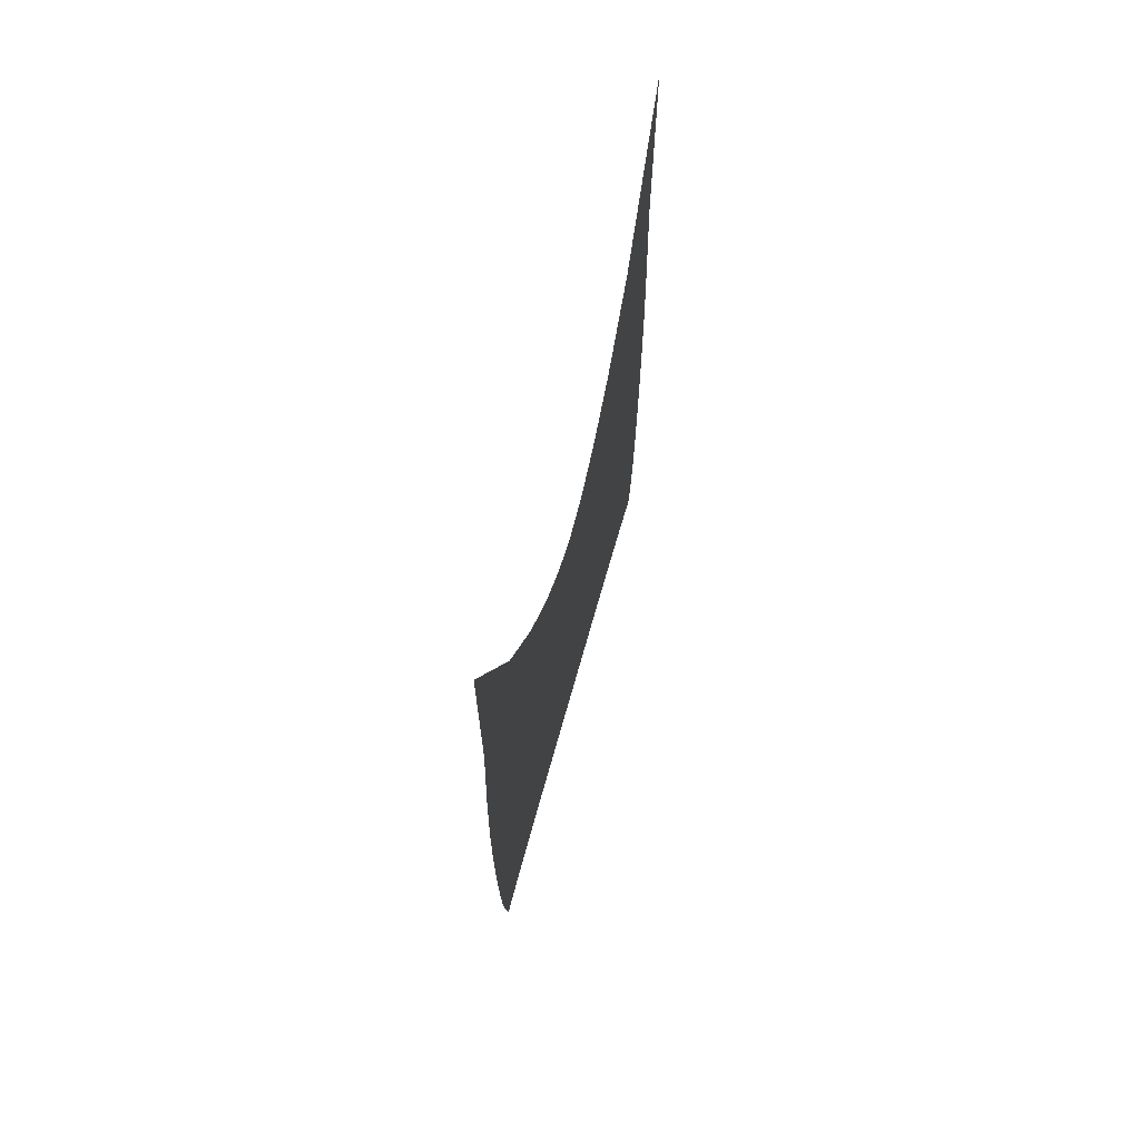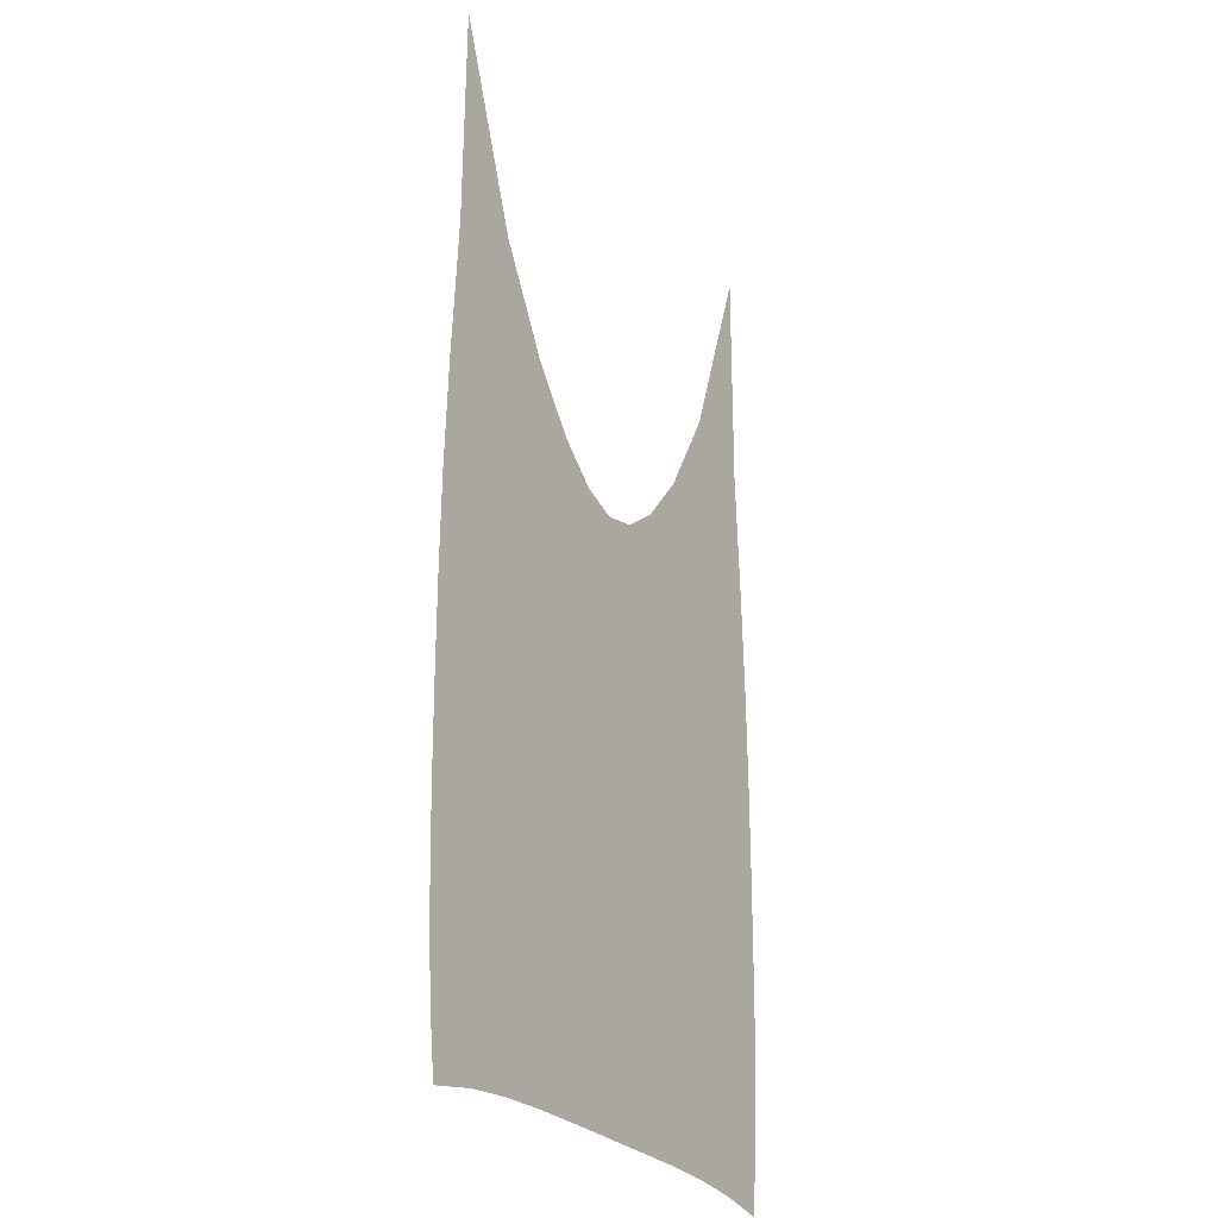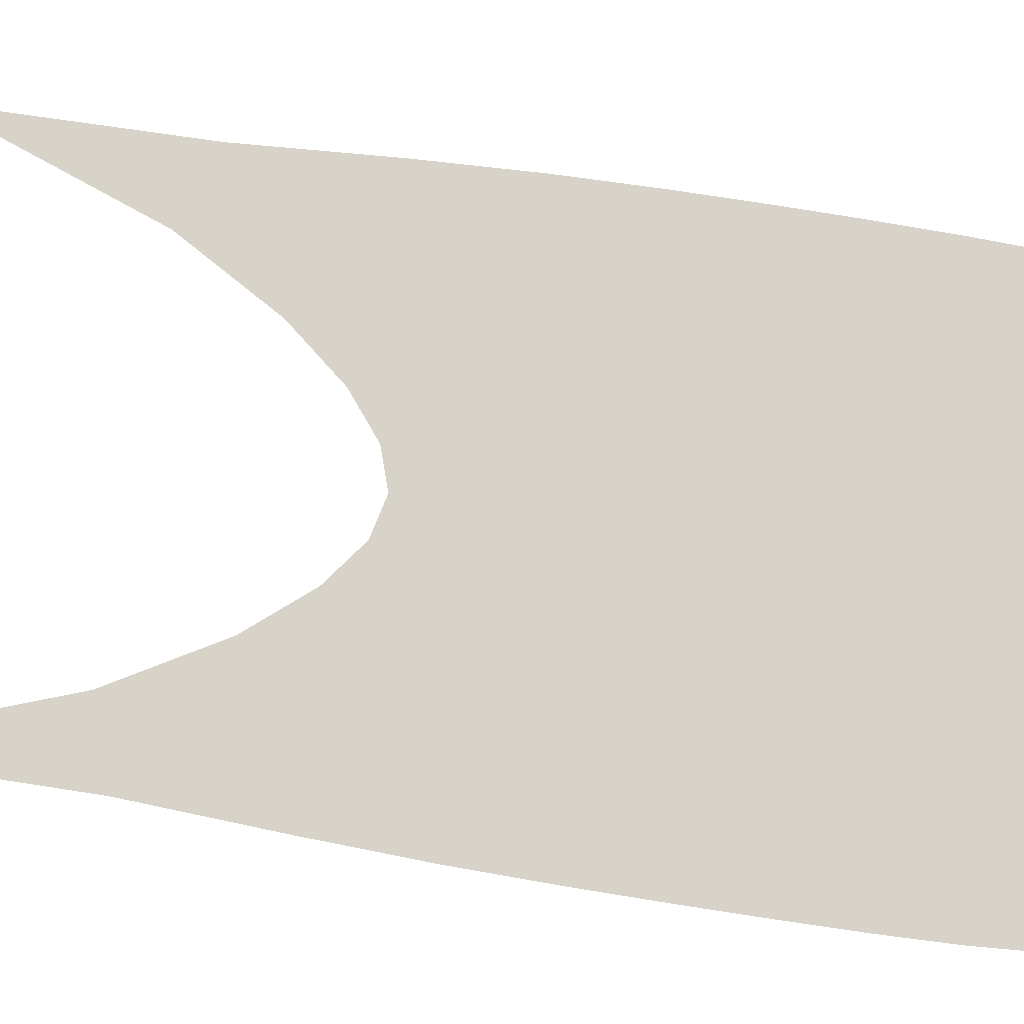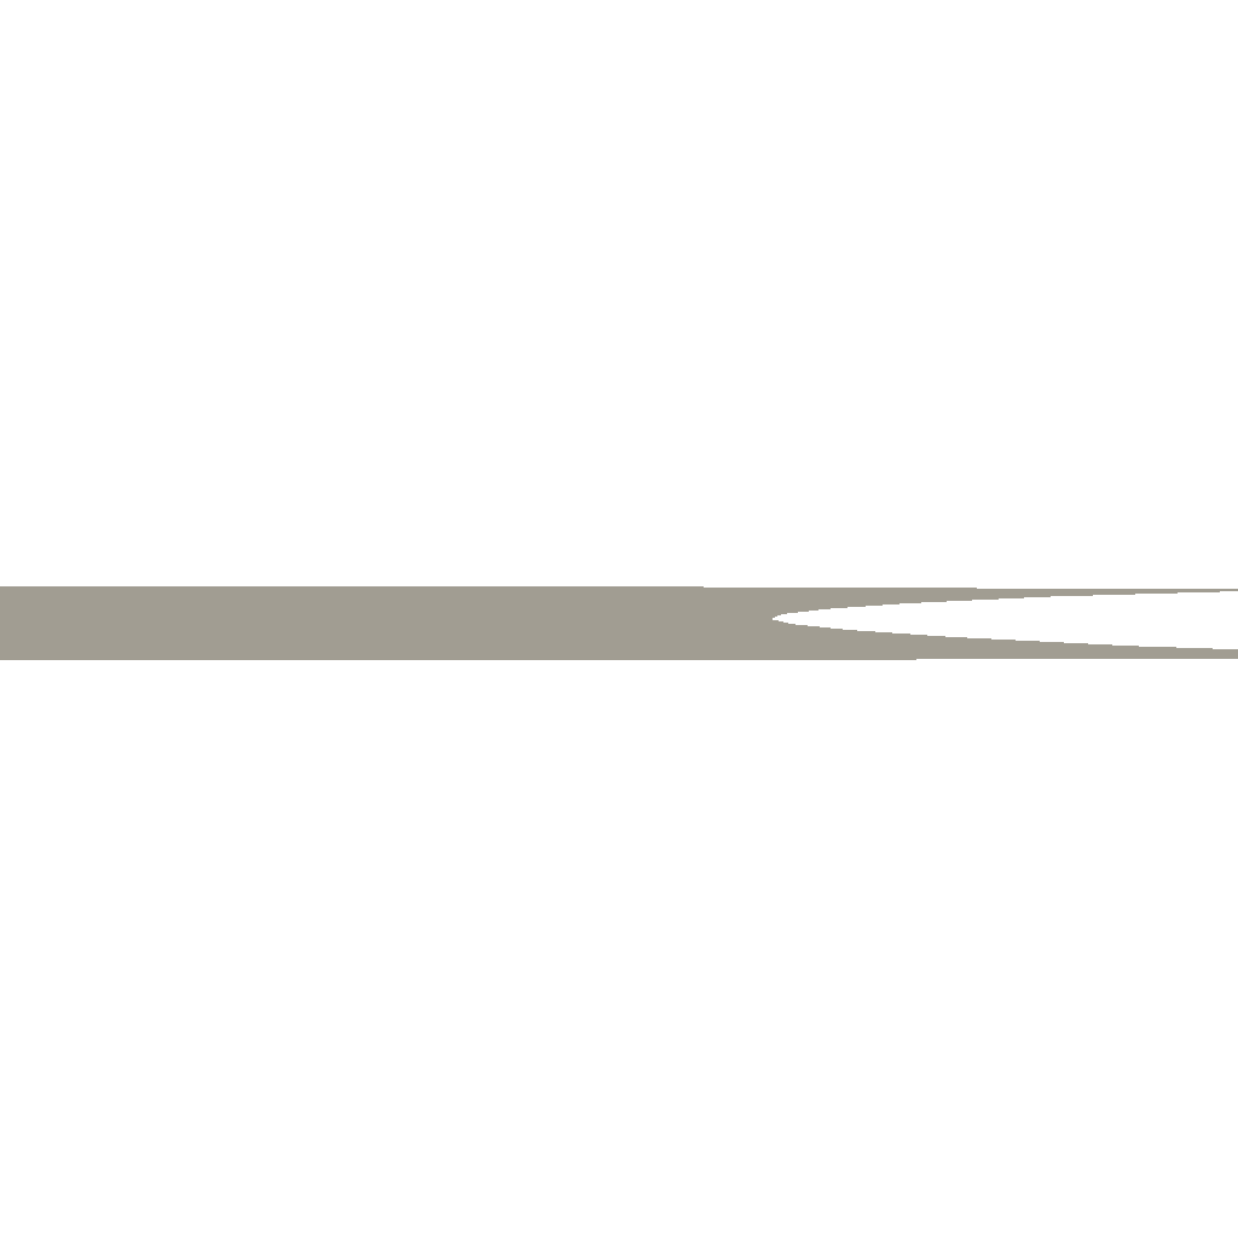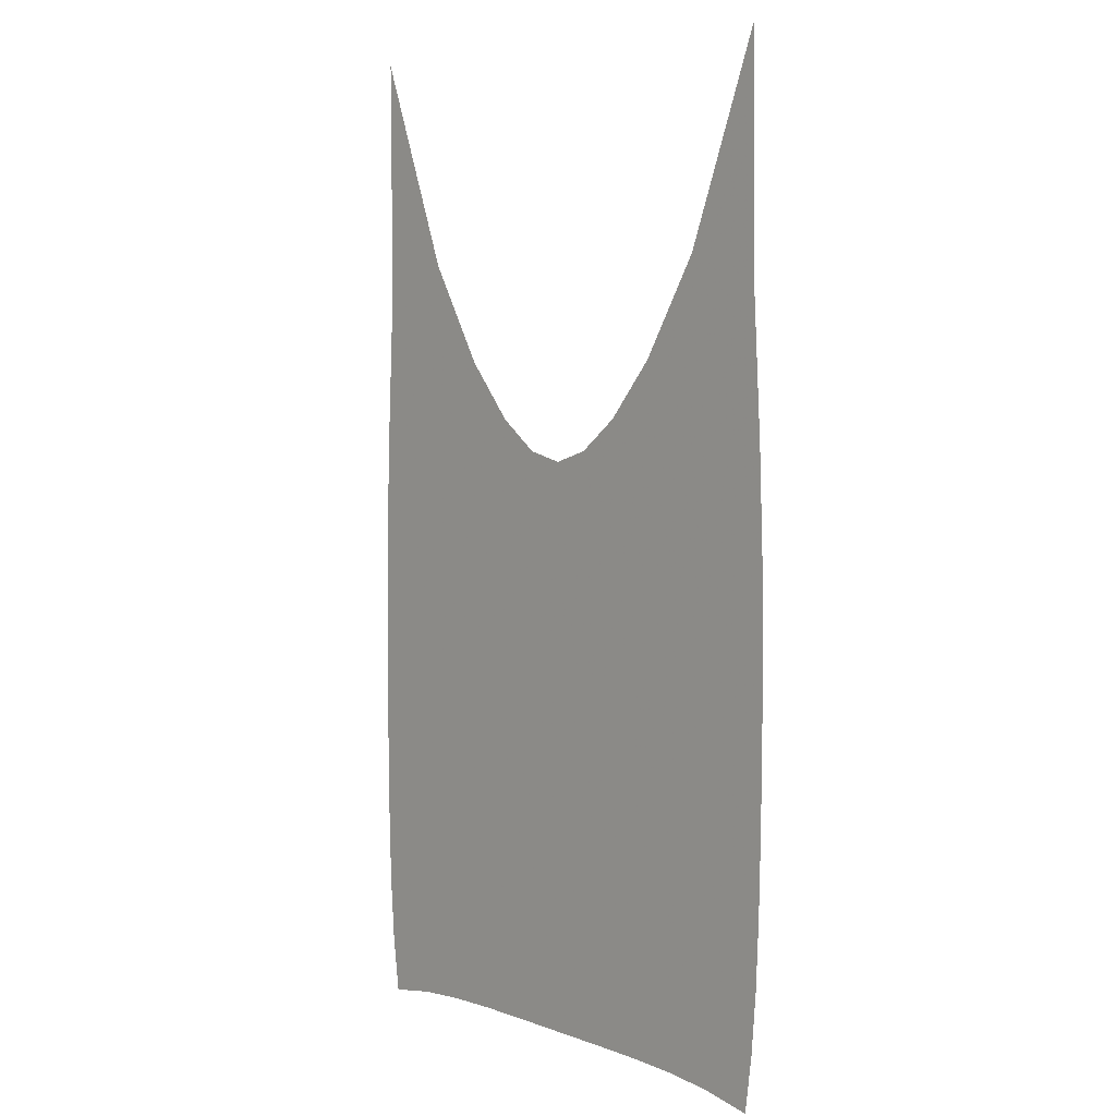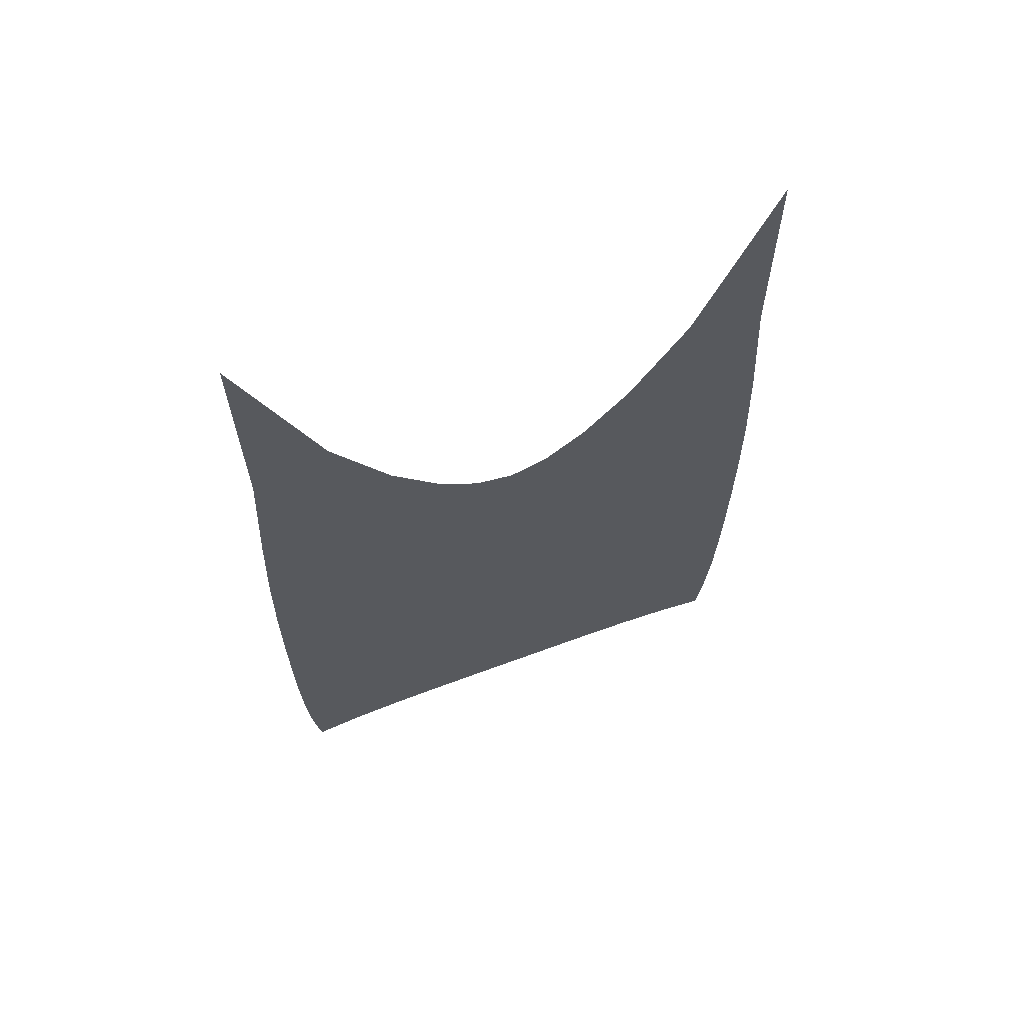
<metadata>
{"format":"obj","ext":"obj","renderer":"f3d","projection":"perspective","resolution":1024,"background":"white","views":[{"elev":71.9,"azim":105.8,"up":"+Y"},{"elev":-26.1,"azim":120.0,"up":"+Y"},{"elev":76.7,"azim":-81.1,"up":"+Z"},{"elev":4.8,"azim":90.6,"up":"+Z"},{"elev":6.3,"azim":47.6,"up":"+Y"},{"elev":66.4,"azim":-20.4,"up":"+Y"}]}
</metadata>
<code>
v  0.001079  9.993  0
v  0.7463  7.967  0
v  1.301  7.014  0
v  1.754  6.476  0
v  2.151  6.181  0
v  2.519  6.097  0
v  2.878  6.218  0
v  3.267  6.53  0
v  3.719  7.08  0
v  4.277  8.036  0
v  4.999  9.993  0
v  0.00482  7.705  0
v  0.5261  7.116  0
v  1.042  6.492  0
v  1.532  6.021  0
v  2.019  5.725  0
v  2.519  5.625  0
v  3.017  5.743  0
v  3.499  6.048  0
v  3.984  6.517  0
v  4.492  7.136  0
v  5.023  7.77  0
v  -0.06766  6.333  0
v  0.4242  6.115  0
v  0.9267  5.761  0
v  1.438  5.429  0
v  1.967  5.199  0
v  2.515  5.118  0
v  3.063  5.206  0
v  3.589  5.44  0
v  4.098  5.773  0
v  4.6  6.138  0
v  5.109  6.384  0
v  -0.11  5.281  0
v  0.3843  5.187  0
v  0.887  4.988  0
v  1.408  4.775  0
v  1.952  4.618  0
v  2.513  4.561  0
v  3.074  4.622  0
v  3.618  4.782  0
v  4.141  5  0
v  4.649  5.21  0
v  5.153  5.315  0
v  -0.1263  4.386  0
v  0.3725  4.346  0
v  0.8799  4.235  0
v  1.406  4.106  0
v  1.952  4.006  0
v  2.512  3.969  0
v  3.073  4.009  0
v  3.622  4.112  0
v  4.152  4.246  0
v  4.665  4.364  0
v  5.169  4.408  0
v  -0.13  3.587  0
v  0.3726  3.575  0
v  0.8846  3.517  0
v  1.412  3.443  0
v  1.957  3.384  0
v  2.512  3.362  0
v  3.069  3.387  0
v  3.616  3.45  0
v  4.148  3.528  0
v  4.665  3.589  0
v  5.17  3.6  0
v  -0.1273  2.853  0
v  0.3781  2.861  0
v  0.8932  2.837  0
v  1.422  2.8  0
v  1.963  2.768  0
v  2.512  2.757  0
v  3.063  2.772  0
v  3.607  2.807  0
v  4.139  2.846  0
v  4.657  2.87  0
v  5.163  2.86  0
v  -0.1194  2.169  0
v  0.388  2.193  0
v  0.9047  2.195  0
v  1.432  2.182  0
v  1.969  2.169  0
v  2.512  2.164  0
v  3.055  2.172  0
v  3.594  2.189  0
v  4.124  2.202  0
v  4.643  2.199  0
v  5.15  2.171  0
v  -0.1008  1.525  0
v  0.4063  1.568  0
v  0.9216  1.59  0
v  1.445  1.594  0
v  1.976  1.591  0
v  2.51  1.59  0
v  3.045  1.595  0
v  3.577  1.6  0
v  4.102  1.596  0
v  4.619  1.572  0
v  5.125  1.523  0
v  -0.0618  0.9199  0
v  0.4394  0.9861  0
v  0.9471  1.022  0
v  1.462  1.036  0
v  1.983  1.038  0
v  2.509  1.039  0
v  3.034  1.042  0
v  3.555  1.042  0
v  4.07  1.029  0
v  4.578  0.9895  0
v  5.079  0.9182  0
v  0.004908  0.3618  0
v  0.49  0.4481  0
v  0.9783  0.491  0
v  1.478  0.5077  0
v  1.989  0.5117  0
v  2.508  0.5127  0
v  3.027  0.5145  0
v  3.537  0.5129  0
v  4.034  0.4976  0
v  4.521  0.4541  0
v  5.011  0.3647  0
f 1 2 13
f 1 13 12
f 2 3 14
f 2 14 13
f 3 4 15
f 3 15 14
f 4 5 16
f 4 16 15
f 5 6 17
f 5 17 16
f 6 7 18
f 6 18 17
f 7 8 19
f 7 19 18
f 8 9 20
f 8 20 19
f 9 10 21
f 9 21 20
f 10 11 22
f 10 22 21
f 12 13 24
f 12 24 23
f 13 14 25
f 13 25 24
f 14 15 26
f 14 26 25
f 15 16 27
f 15 27 26
f 16 17 28
f 16 28 27
f 17 18 29
f 17 29 28
f 18 19 30
f 18 30 29
f 19 20 31
f 19 31 30
f 20 21 32
f 20 32 31
f 21 22 33
f 21 33 32
f 23 24 35
f 23 35 34
f 24 25 36
f 24 36 35
f 25 26 37
f 25 37 36
f 26 27 38
f 26 38 37
f 27 28 39
f 27 39 38
f 28 29 40
f 28 40 39
f 29 30 41
f 29 41 40
f 30 31 42
f 30 42 41
f 31 32 43
f 31 43 42
f 32 33 44
f 32 44 43
f 34 35 46
f 34 46 45
f 35 36 47
f 35 47 46
f 36 37 48
f 36 48 47
f 37 38 49
f 37 49 48
f 38 39 50
f 38 50 49
f 39 40 51
f 39 51 50
f 40 41 52
f 40 52 51
f 41 42 53
f 41 53 52
f 42 43 54
f 42 54 53
f 43 44 55
f 43 55 54
f 45 46 57
f 45 57 56
f 46 47 58
f 46 58 57
f 47 48 59
f 47 59 58
f 48 49 60
f 48 60 59
f 49 50 61
f 49 61 60
f 50 51 62
f 50 62 61
f 51 52 63
f 51 63 62
f 52 53 64
f 52 64 63
f 53 54 65
f 53 65 64
f 54 55 66
f 54 66 65
f 56 57 68
f 56 68 67
f 57 58 69
f 57 69 68
f 58 59 70
f 58 70 69
f 59 60 71
f 59 71 70
f 60 61 72
f 60 72 71
f 61 62 73
f 61 73 72
f 62 63 74
f 62 74 73
f 63 64 75
f 63 75 74
f 64 65 76
f 64 76 75
f 65 66 77
f 65 77 76
f 67 68 79
f 67 79 78
f 68 69 80
f 68 80 79
f 69 70 81
f 69 81 80
f 70 71 82
f 70 82 81
f 71 72 83
f 71 83 82
f 72 73 84
f 72 84 83
f 73 74 85
f 73 85 84
f 74 75 86
f 74 86 85
f 75 76 87
f 75 87 86
f 76 77 88
f 76 88 87
f 78 79 90
f 78 90 89
f 79 80 91
f 79 91 90
f 80 81 92
f 80 92 91
f 81 82 93
f 81 93 92
f 82 83 94
f 82 94 93
f 83 84 95
f 83 95 94
f 84 85 96
f 84 96 95
f 85 86 97
f 85 97 96
f 86 87 98
f 86 98 97
f 87 88 99
f 87 99 98
f 89 90 101
f 89 101 100
f 90 91 102
f 90 102 101
f 91 92 103
f 91 103 102
f 92 93 104
f 92 104 103
f 93 94 105
f 93 105 104
f 94 95 106
f 94 106 105
f 95 96 107
f 95 107 106
f 96 97 108
f 96 108 107
f 97 98 109
f 97 109 108
f 98 99 110
f 98 110 109
f 100 101 112
f 100 112 111
f 101 102 113
f 101 113 112
f 102 103 114
f 102 114 113
f 103 104 115
f 103 115 114
f 104 105 116
f 104 116 115
f 105 106 117
f 105 117 116
f 106 107 118
f 106 118 117
f 107 108 119
f 107 119 118
f 108 109 120
f 108 120 119
f 109 110 121
f 109 121 120

</code>
